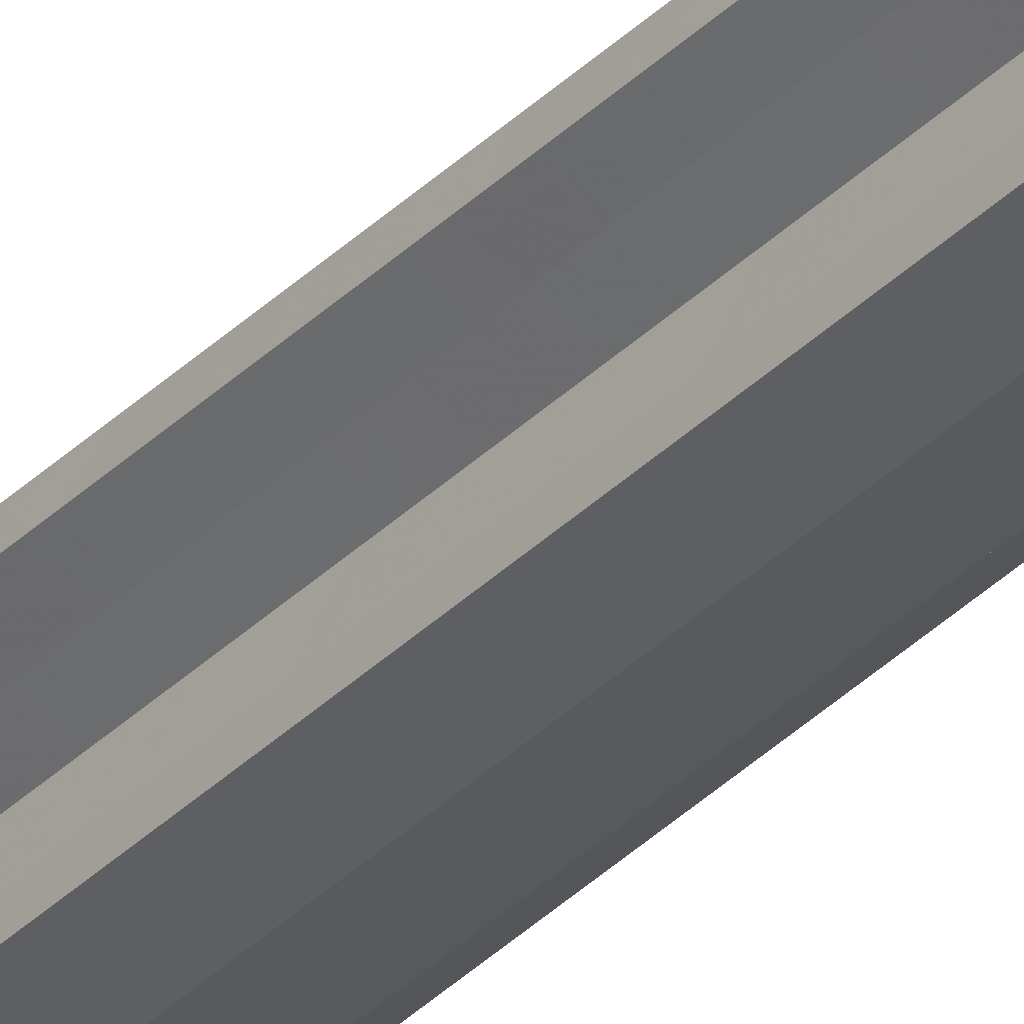
<metadata>
{"format":"obj","ext":"obj","renderer":"f3d","projection":"perspective","resolution":1024,"background":"white","views":[{"elev":-36.5,"azim":-38.6,"up":"+Z"}]}
</metadata>
<code>
o 13998
v 2211 1874 12.38
v 2211 1874 12.38
v 2211 1876 12.38
v 2211 1874 12.38
v 2211 1876 12.38
v 2211 1874 12.38
v 2211 1876 12.38
v 2211 1874 12.38
v 2211 1876 12.38
v 2211 1874 12.37
v 2211 1874 12.38
v 2211 1874 12.38
v 2211 1874 12.37
v 2211 1874 12.37
v 2211 1874 12.36
v 2211 1874 12.35
v 2211 1874 12.38
v 2211 1874 12.35
v 2211 1876 12.38
v 2211 1876 12.38
v 2211 1874 12.38
v 2211 1876 12.37
v 2211 1874 12.38
v 2211 1874 12.37
v 2211 1876 12.37
v 2211 1874 12.37
v 2211 1874 12.37
v 2211 1874 12.37
v 2211 1874 12.38
v 2211 1876 12.37
v 2211 1874 12.38
v 2211 1876 12.38
v 2211 1874 12.37
v 2211 1876 12.36
v 2211 1876 12.37
v 2211 1874 12.36
v 2211 1876 12.35
v 2211 1874 12.36
v 2211 1874 12.35
v 2211 1876 12.35
v 2211 1874 12.35
v 2211 1874 12.35
v 2211 1874 12.35
v 2211 1876 12.35
v 2211 1876 12.35
v 2211 1874 12.35
v 2211 1874 12.35
v 2211 1876 12.35
v 2211 1874 12.35
v 2211 1874 12.36
v 2211 1876 12.35
v 2211 1874 12.37
v 2211 1876 12.36
v 2211 1874 12.35
v 2211 1874 12.35
v 2211 1874 12.35
v 2211 1876 12.35
v 2211 1874 12.38
v 2211 1874 12.38
v 2211 1876 12.38
v 2211 1874 12.37
v 2211 1876 12.38
v 2211 1874 12.38
v 2211 1876 12.38
v 2211 1874 12.37
v 2211 1876 12.37
v 2211 1874 12.36
v 2211 1876 12.37
v 2211 1874 12.37
v 2211 1876 12.37
v 2211 1874 12.35
v 2211 1876 12.36
v 2211 1874 12.35
v 2211 1876 12.35
v 2211 1874 12.37
v 2211 1876 12.37
v 2211 1874 12.36
v 2211 1876 12.36
v 2211 1874 12.35
v 2211 1876 12.35
v 2211 1876 12.35
v 2211 1876 12.37
v 2211 1876 12.38
v 2211 1876 12.38
v 2211 1876 12.38
v 2211 1876 12.38
v 2211 1876 12.38
v 2211 1876 12.37
v 2211 1876 12.37
v 2211 1876 12.37
v 2211 1876 12.37
v 2211 1876 12.36
v 2211 1876 12.36
v 2211 1876 12.35
v 2211 1876 12.35
v 2211 1876 12.35
v 2211 1876 12.35
v 2211 1876 12.35
f 1 2 3
f 4 1 5
f 5 6 7
f 7 8 9
f 10 8 11
f 10 12 8
f 10 13 12
f 10 14 13
f 10 15 14
f 10 16 15
f 10 11 17
f 10 18 16
f 19 17 20
f 10 17 21
f 22 23 19
f 10 21 24
f 25 26 22
f 27 28 25
f 28 29 30
f 29 31 32
f 10 24 33
f 34 33 35
f 10 33 36
f 37 38 34
f 10 36 39
f 40 41 37
f 10 39 42
f 10 42 43
f 10 43 18
f 44 42 45
f 46 47 40
f 48 49 44
f 47 50 51
f 50 52 53
f 54 55 48
f 55 56 57
f 58 59 60
f 59 61 62
f 60 63 64
f 61 65 66
f 65 67 68
f 64 69 70
f 67 71 72
f 71 73 74
f 70 75 76
f 76 77 78
f 78 79 80
f 80 18 81
f 82 83 84
f 82 85 83
f 82 84 86
f 82 87 85
f 82 86 88
f 82 89 87
f 82 88 90
f 82 91 89
f 82 90 92
f 82 93 91
f 82 92 94
f 82 95 93
f 82 94 96
f 82 97 95
f 82 96 98
f 82 98 97

</code>
